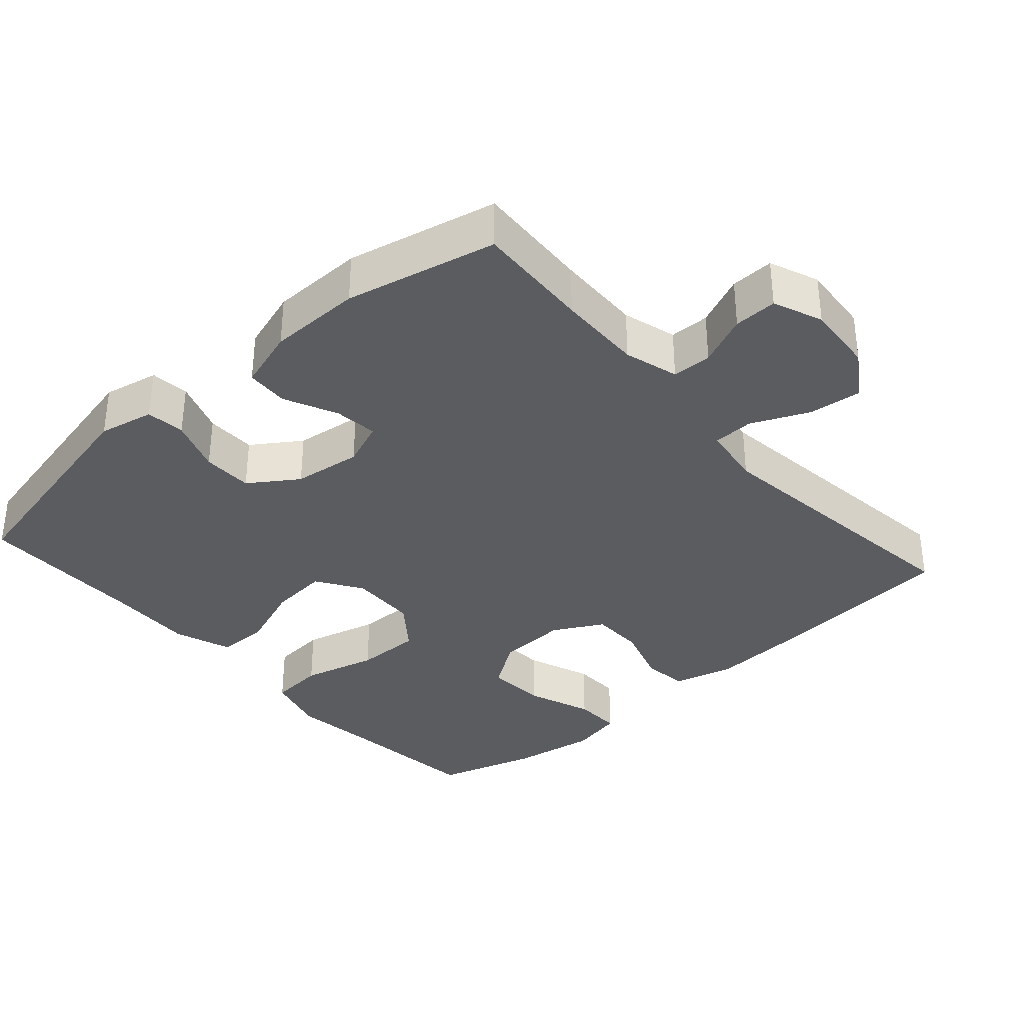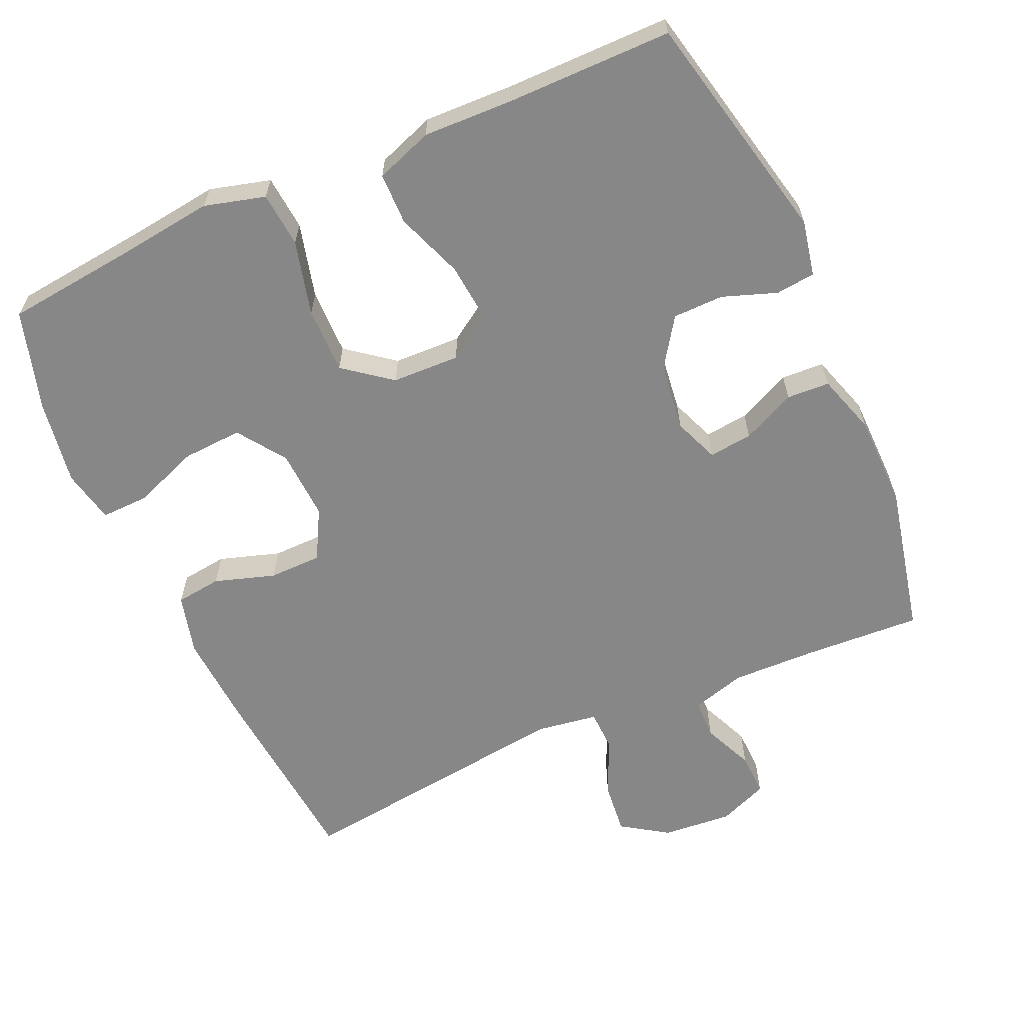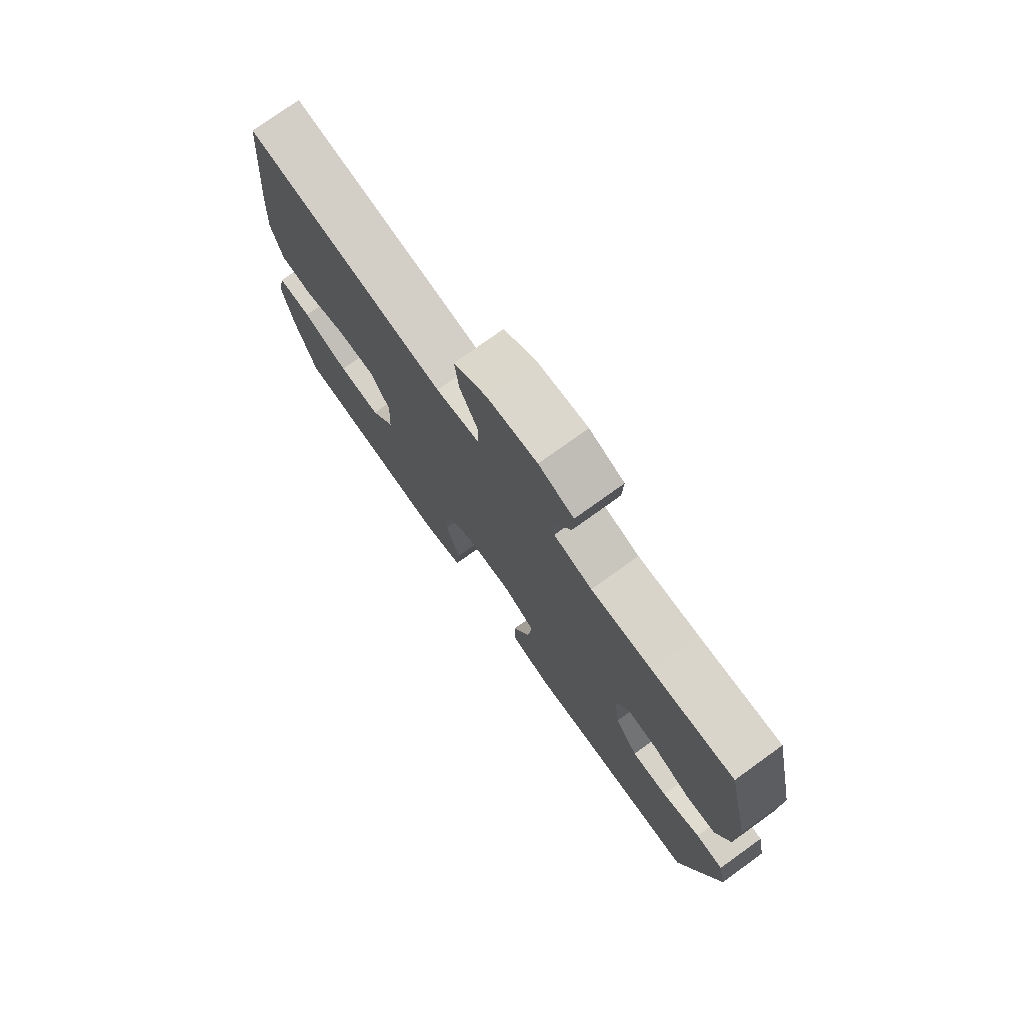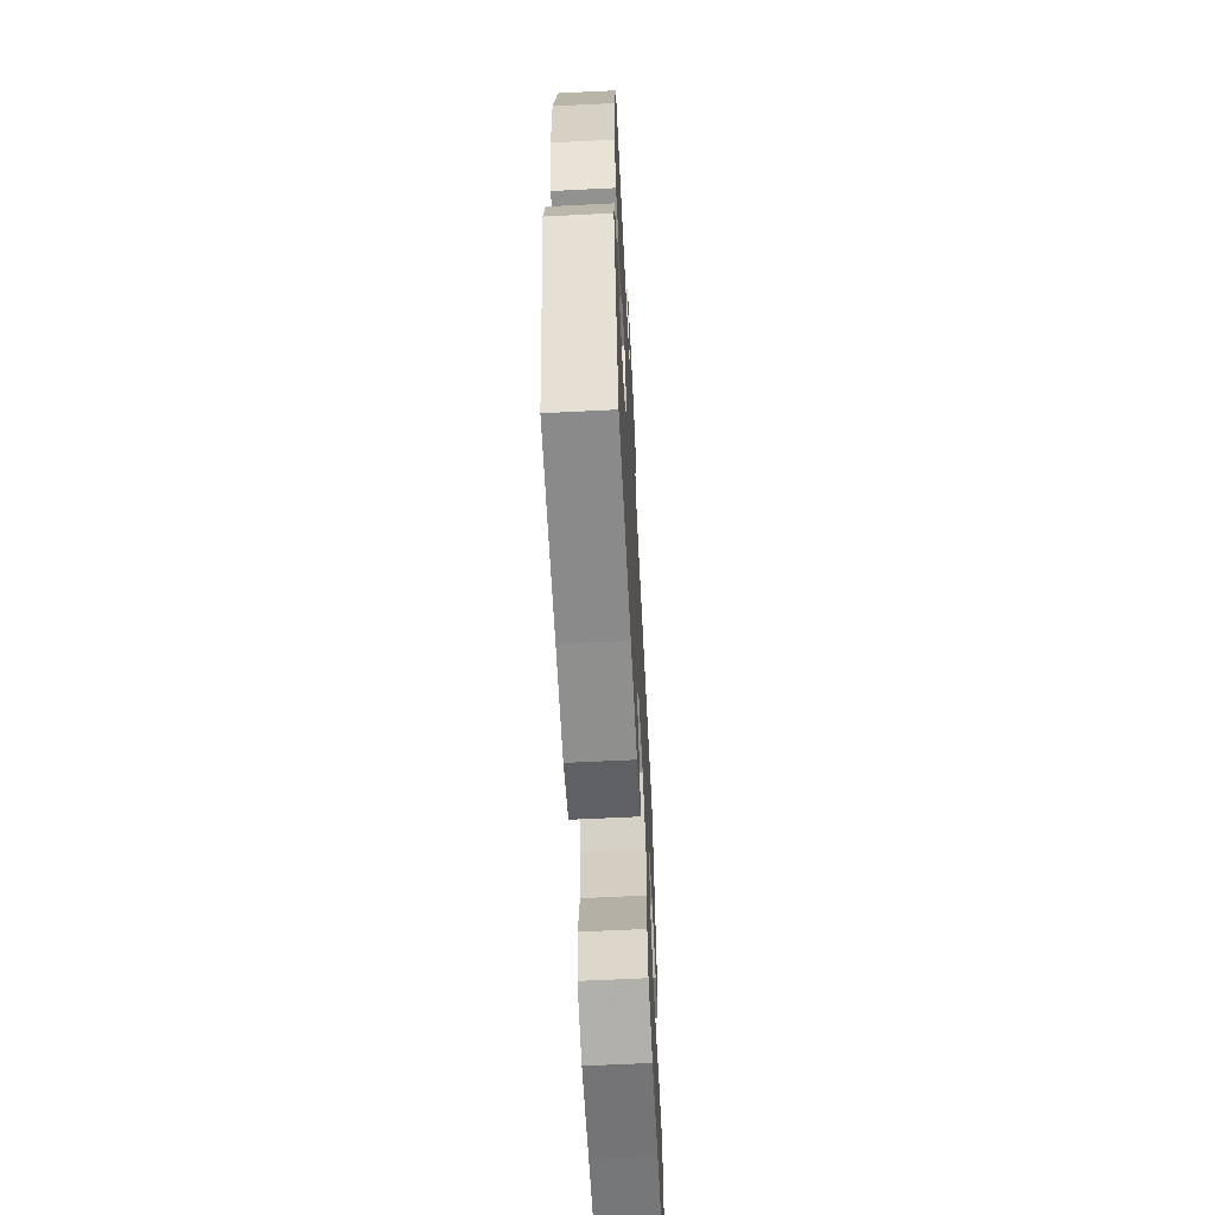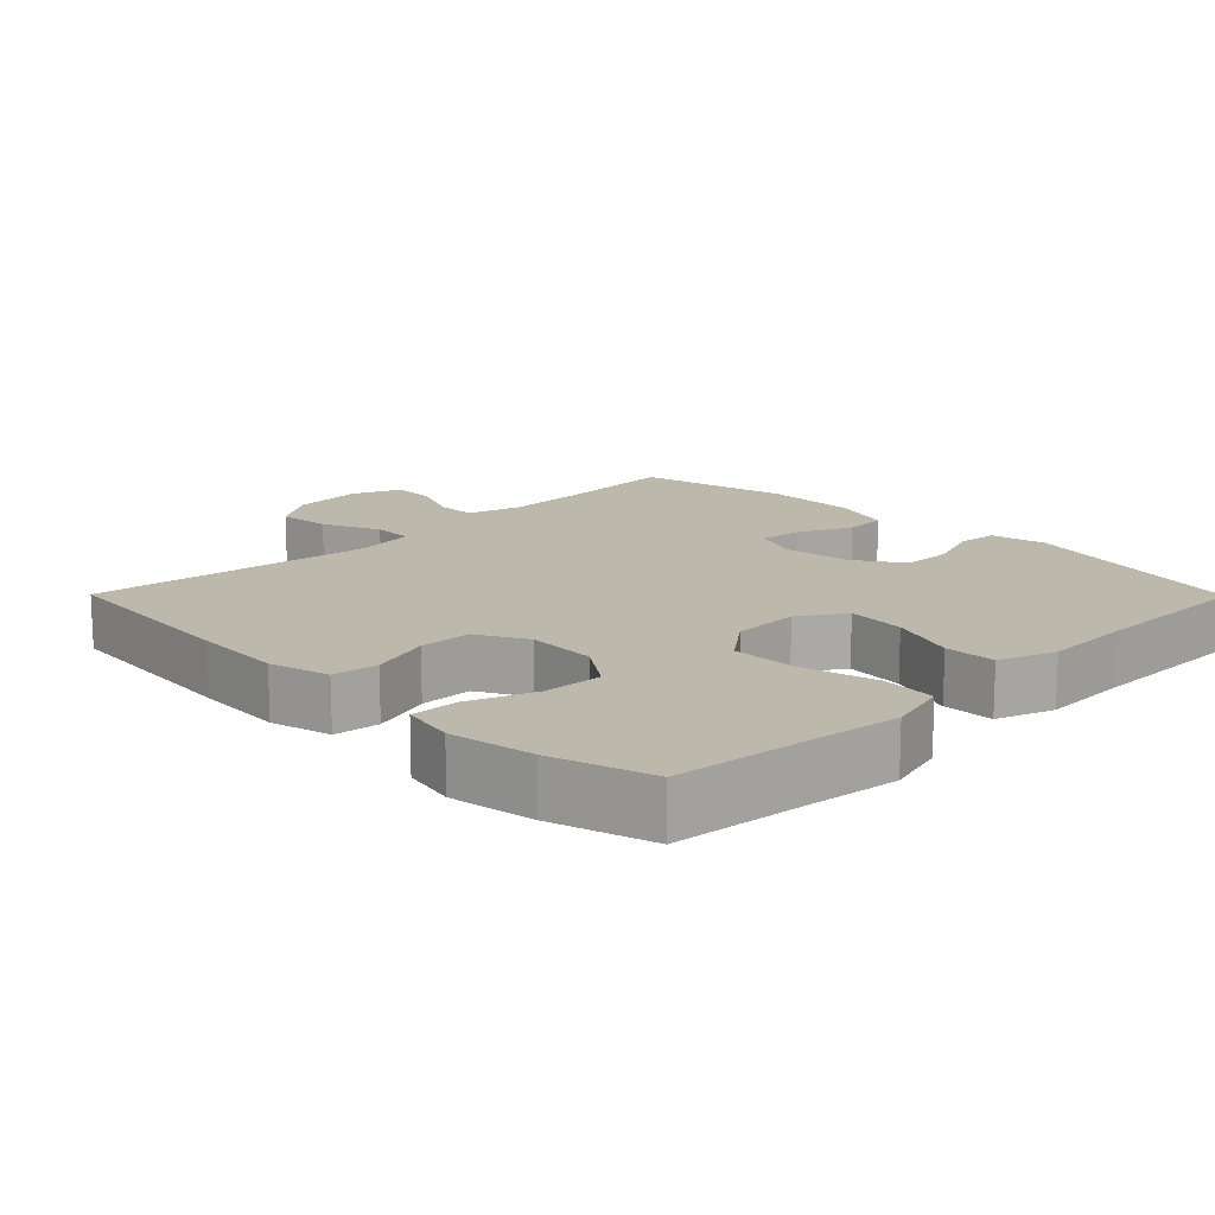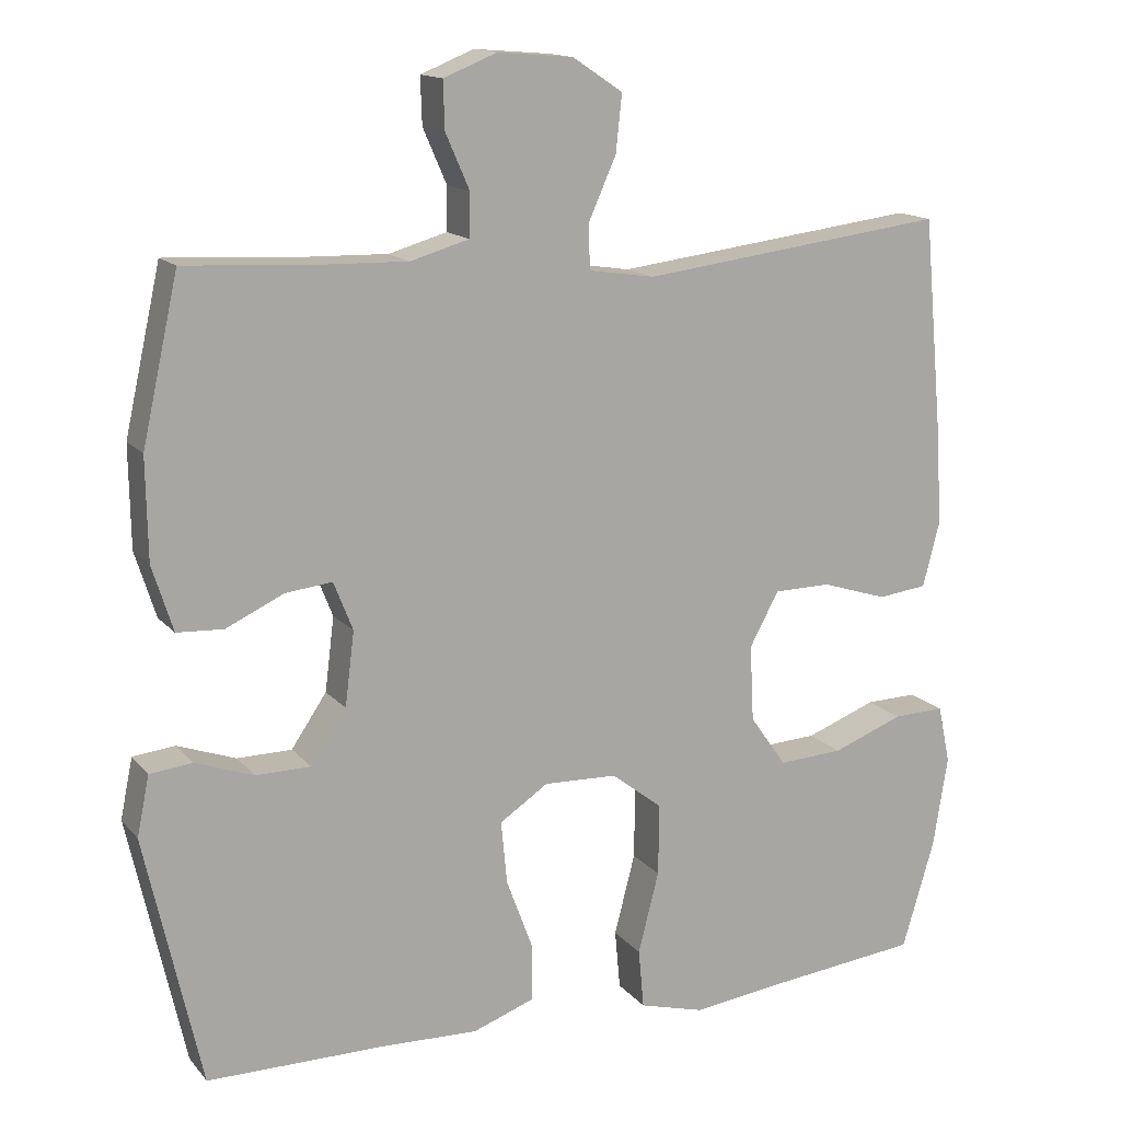
<metadata>
{"format":"obj","ext":"obj","renderer":"f3d","projection":"perspective","resolution":1024,"background":"white","views":[{"elev":-35.1,"azim":-48.6,"up":"+Y"},{"elev":-62.3,"azim":-156.0,"up":"+Y"},{"elev":76.2,"azim":-125.7,"up":"+Z"},{"elev":-63.4,"azim":-87.1,"up":"+Z"},{"elev":14.9,"azim":135.3,"up":"+Y"},{"elev":14.5,"azim":-25.1,"up":"+Z"}]}
</metadata>
<code>
v -0.5 0.07 -0.5
v -0.573 0.07 -0.174
v -0.557 0.07 -0.096
v -0.502 0.07 -0.09
v -0.426 0.07 -0.117
v -0.355 0.07 -0.116
v -0.309 0.07 -0.048
v -0.297 0.07 0.048
v -0.322 0.07 0.111
v -0.383 0.07 0.104
v -0.458 0.07 0.069
v -0.518 0.07 0.072
v -0.545 0.07 0.157
v -0.547 0.07 0.288
v -0.5 0.07 0.5
v -0.337 0.07 0.491
v -0.217 0.07 0.488
v -0.141 0.07 0.51
v -0.14 0.07 0.566
v -0.171 0.07 0.637
v -0.173 0.07 0.698
v -0.104 0.07 0.726
v -0.006 0.07 0.718
v 0.059 0.07 0.675
v 0.051 0.07 0.601
v 0.015 0.07 0.52
v 0.017 0.07 0.463
v 0.103 0.07 0.45
v 0.5 0.07 0.5
v 0.525 0.07 0.225
v 0.533 0.07 0.096
v 0.511 0.07 0.011
v 0.447 0.07 0.003
v 0.362 0.07 0.03
v 0.288 0.07 0.029
v 0.25 0.07 -0.041
v 0.255 0.07 -0.14
v 0.302 0.07 -0.207
v 0.386 0.07 -0.202
v 0.478 0.07 -0.167
v 0.545 0.07 -0.165
v 0.561 0.07 -0.24
v 0.542 0.07 -0.359
v 0.5 0.07 -0.5
v 0.31 0.07 -0.521
v 0.183 0.07 -0.537
v 0.098 0.07 -0.514
v 0.091 0.07 -0.437
v 0.118 0.07 -0.332
v 0.119 0.07 -0.239
v 0.053 0.07 -0.188
v -0.042 0.07 -0.185
v -0.105 0.07 -0.227
v -0.097 0.07 -0.309
v -0.062 0.07 -0.403
v -0.063 0.07 -0.475
v -0.143 0.07 -0.504
v -0.268 0.07 -0.5
v -0.5 0 -0.5
v -0.573 0 -0.174
v -0.557 0 -0.096
v -0.502 0 -0.09
v -0.426 0 -0.117
v -0.355 0 -0.116
v -0.309 0 -0.048
v -0.297 0 0.048
v -0.322 0 0.111
v -0.383 0 0.104
v -0.458 0 0.069
v -0.518 0 0.072
v -0.545 0 0.157
v -0.547 0 0.288
v -0.5 0 0.5
v -0.337 0 0.491
v -0.217 0 0.488
v -0.141 0 0.51
v -0.14 0 0.566
v -0.171 0 0.637
v -0.173 0 0.698
v -0.104 0 0.726
v -0.006 0 0.718
v 0.059 0 0.675
v 0.051 0 0.601
v 0.015 0 0.52
v 0.017 0 0.463
v 0.103 0 0.45
v 0.5 0 0.5
v 0.525 0 0.225
v 0.533 0 0.096
v 0.511 0 0.011
v 0.447 0 0.003
v 0.362 0 0.03
v 0.288 0 0.029
v 0.25 0 -0.041
v 0.255 0 -0.14
v 0.302 0 -0.207
v 0.386 0 -0.202
v 0.478 0 -0.167
v 0.545 0 -0.165
v 0.561 0 -0.24
v 0.542 0 -0.359
v 0.5 0 -0.5
v 0.31 0 -0.521
v 0.183 0 -0.537
v 0.098 0 -0.514
v 0.091 0 -0.437
v 0.118 0 -0.332
v 0.119 0 -0.239
v 0.053 0 -0.188
v -0.042 0 -0.185
v -0.105 0 -0.227
v -0.097 0 -0.309
v -0.062 0 -0.403
v -0.063 0 -0.475
v -0.143 0 -0.504
v -0.268 0 -0.5
f 56 57 58
f 55 56 58
f 54 55 58
f 1 2 3
f 58 1 3
f 54 58 3
f 53 54 3
f 52 53 3
f 47 48 49
f 46 47 49
f 45 46 49
f 44 45 49
f 43 44 49
f 42 43 49
f 41 42 49
f 40 41 49
f 39 40 49
f 38 39 49 50
f 37 38 50 51
f 32 33 34
f 31 32 34
f 30 31 34
f 29 30 34
f 28 29 34
f 27 28 34 35
f 24 25 26
f 23 24 26
f 22 23 26
f 21 22 26
f 20 21 26
f 19 20 26
f 18 19 26 27
f 27 35 36
f 18 27 36
f 17 18 36
f 14 15 16
f 13 14 16
f 12 13 16
f 11 12 16
f 10 11 16
f 9 10 16 17
f 3 4 5
f 52 3 5
f 52 5 6
f 37 51 52
f 36 37 52
f 17 36 52
f 9 17 52
f 8 9 52
f 7 8 52
f 6 7 52
f 116 115 114
f 116 114 113
f 116 113 112
f 61 60 59
f 61 59 116
f 61 116 112
f 61 112 111
f 61 111 110
f 107 106 105
f 107 105 104
f 107 104 103
f 107 103 102
f 107 102 101
f 107 101 100
f 107 100 99
f 107 99 98
f 107 98 97
f 108 107 97 96
f 109 108 96 95
f 92 91 90
f 92 90 89
f 92 89 88
f 92 88 87
f 92 87 86
f 93 92 86 85
f 84 83 82
f 84 82 81
f 84 81 80
f 84 80 79
f 84 79 78
f 84 78 77
f 85 84 77 76
f 94 93 85
f 94 85 76
f 94 76 75
f 74 73 72
f 74 72 71
f 74 71 70
f 74 70 69
f 74 69 68
f 75 74 68 67
f 63 62 61
f 63 61 110
f 64 63 110
f 110 109 95
f 110 95 94
f 110 94 75
f 110 75 67
f 110 67 66
f 110 66 65
f 110 65 64
f 1 59 60 2
f 2 60 61 3
f 3 61 62 4
f 4 62 63 5
f 5 63 64 6
f 6 64 65 7
f 7 65 66 8
f 8 66 67 9
f 9 67 68 10
f 10 68 69 11
f 11 69 70 12
f 12 70 71 13
f 13 71 72 14
f 14 72 73 15
f 15 73 74 16
f 16 74 75 17
f 17 75 76 18
f 18 76 77 19
f 19 77 78 20
f 20 78 79 21
f 21 79 80 22
f 22 80 81 23
f 23 81 82 24
f 24 82 83 25
f 25 83 84 26
f 26 84 85 27
f 27 85 86 28
f 28 86 87 29
f 29 87 88 30
f 30 88 89 31
f 31 89 90 32
f 32 90 91 33
f 33 91 92 34
f 34 92 93 35
f 35 93 94 36
f 36 94 95 37
f 37 95 96 38
f 38 96 97 39
f 39 97 98 40
f 40 98 99 41
f 41 99 100 42
f 42 100 101 43
f 43 101 102 44
f 44 102 103 45
f 45 103 104 46
f 46 104 105 47
f 47 105 106 48
f 48 106 107 49
f 49 107 108 50
f 50 108 109 51
f 51 109 110 52
f 52 110 111 53
f 53 111 112 54
f 54 112 113 55
f 55 113 114 56
f 56 114 115 57
f 57 115 116 58
f 58 116 59 1

</code>
